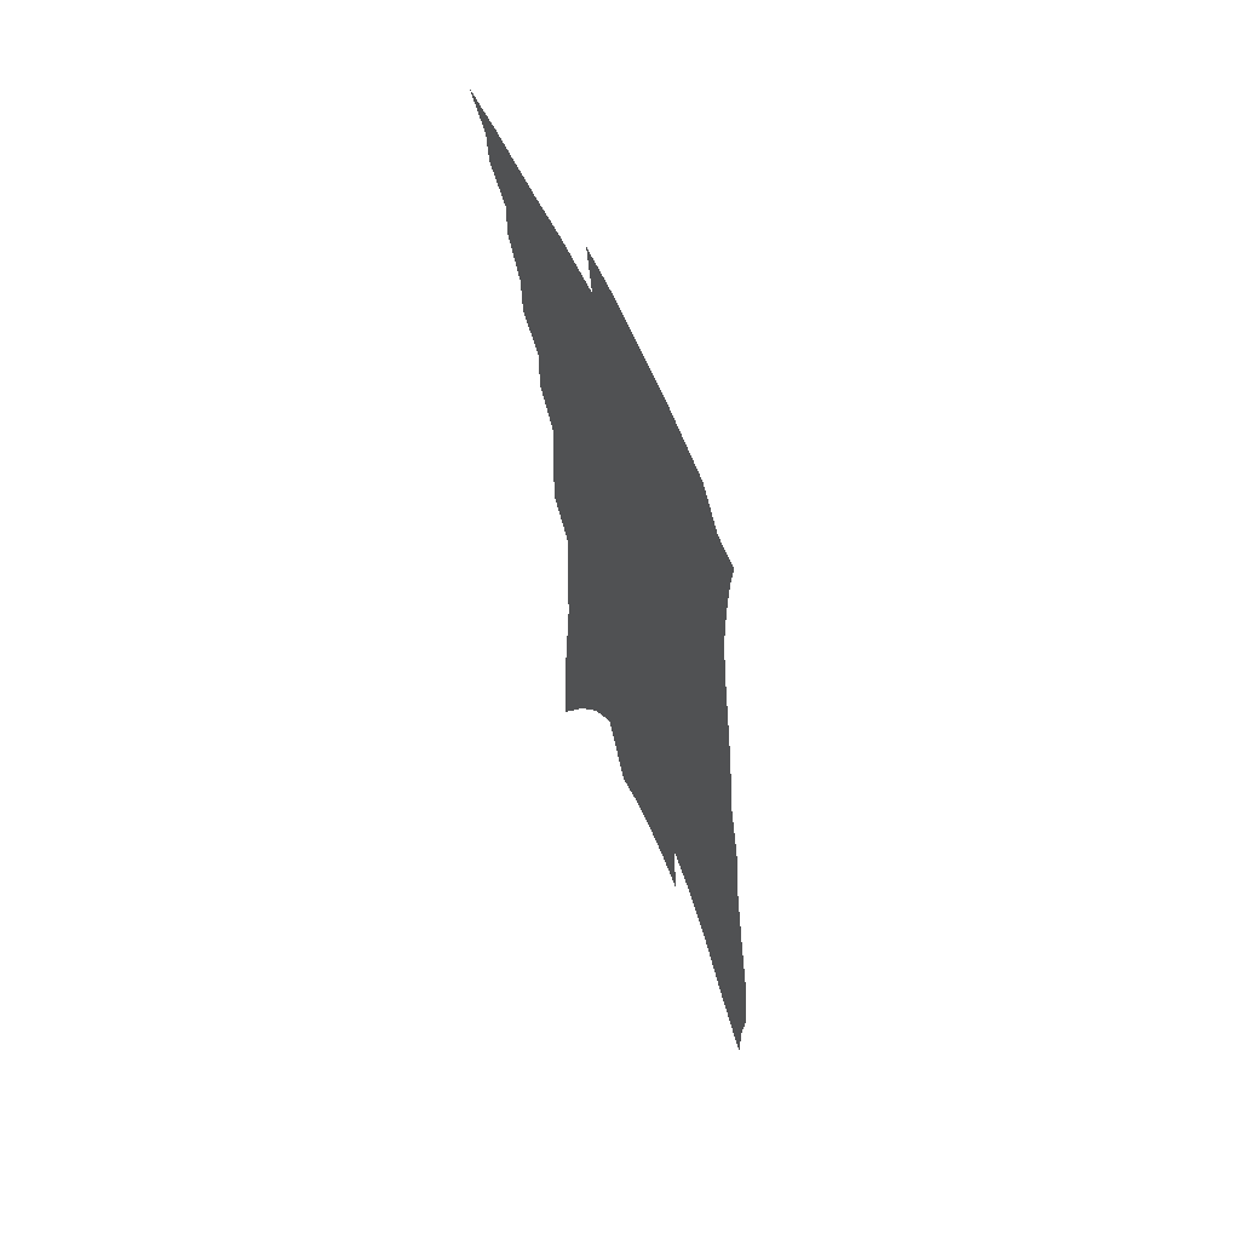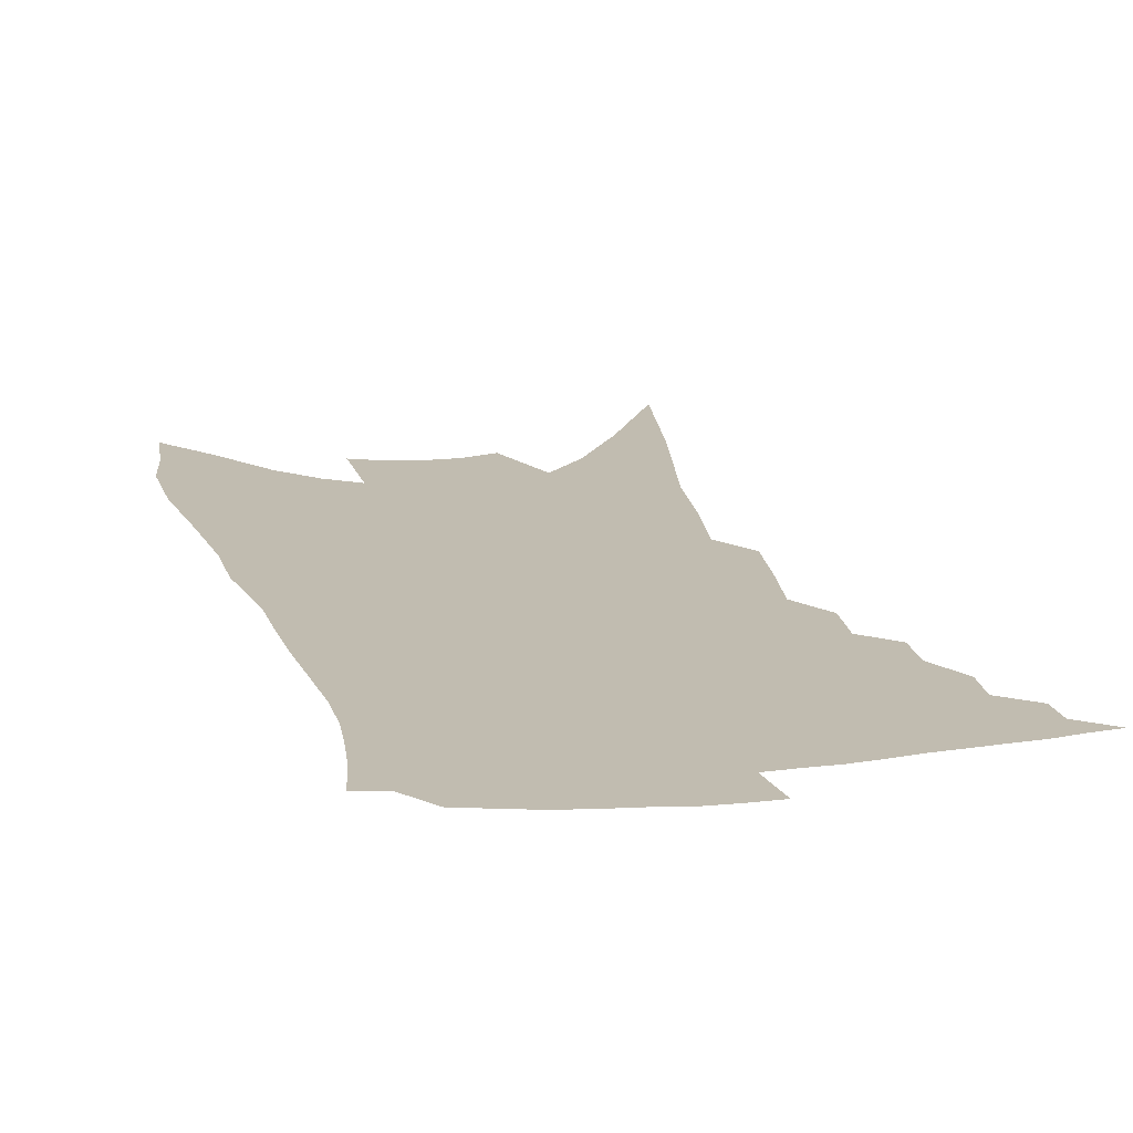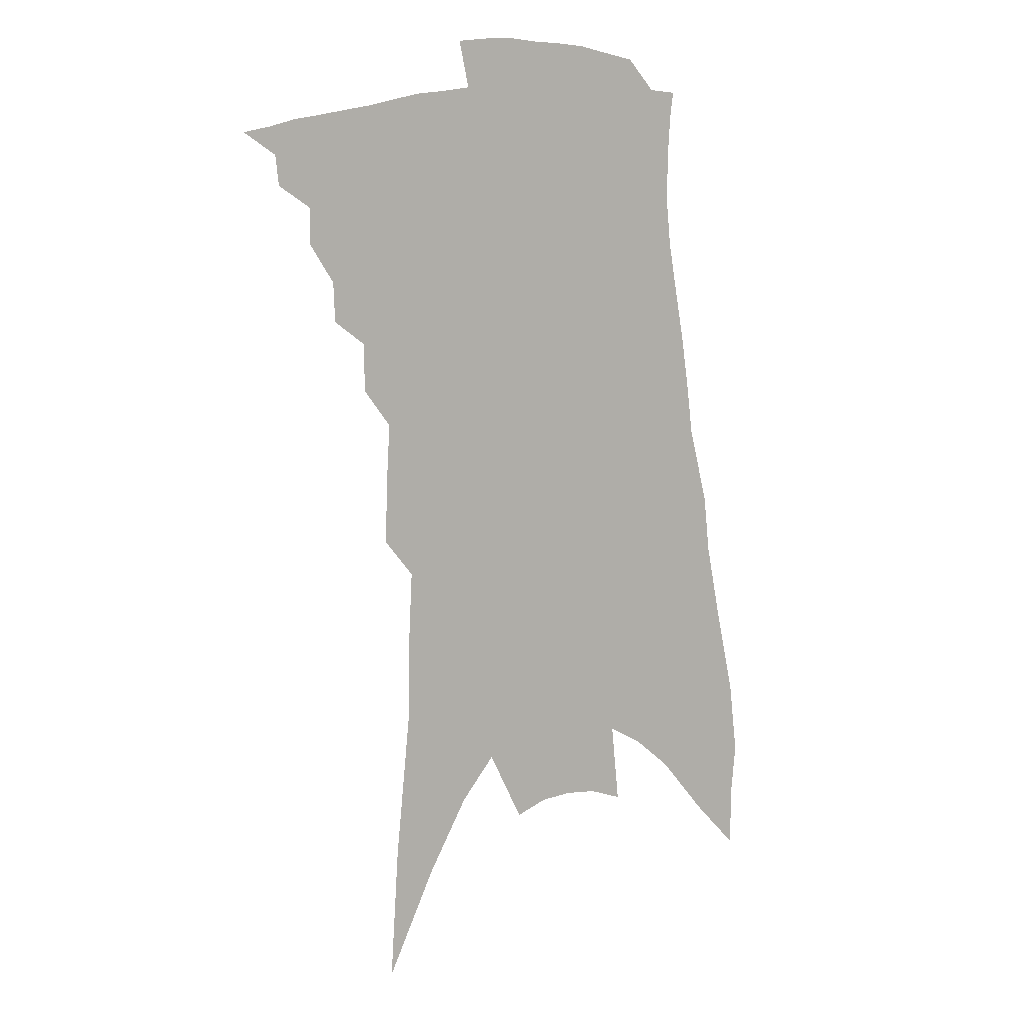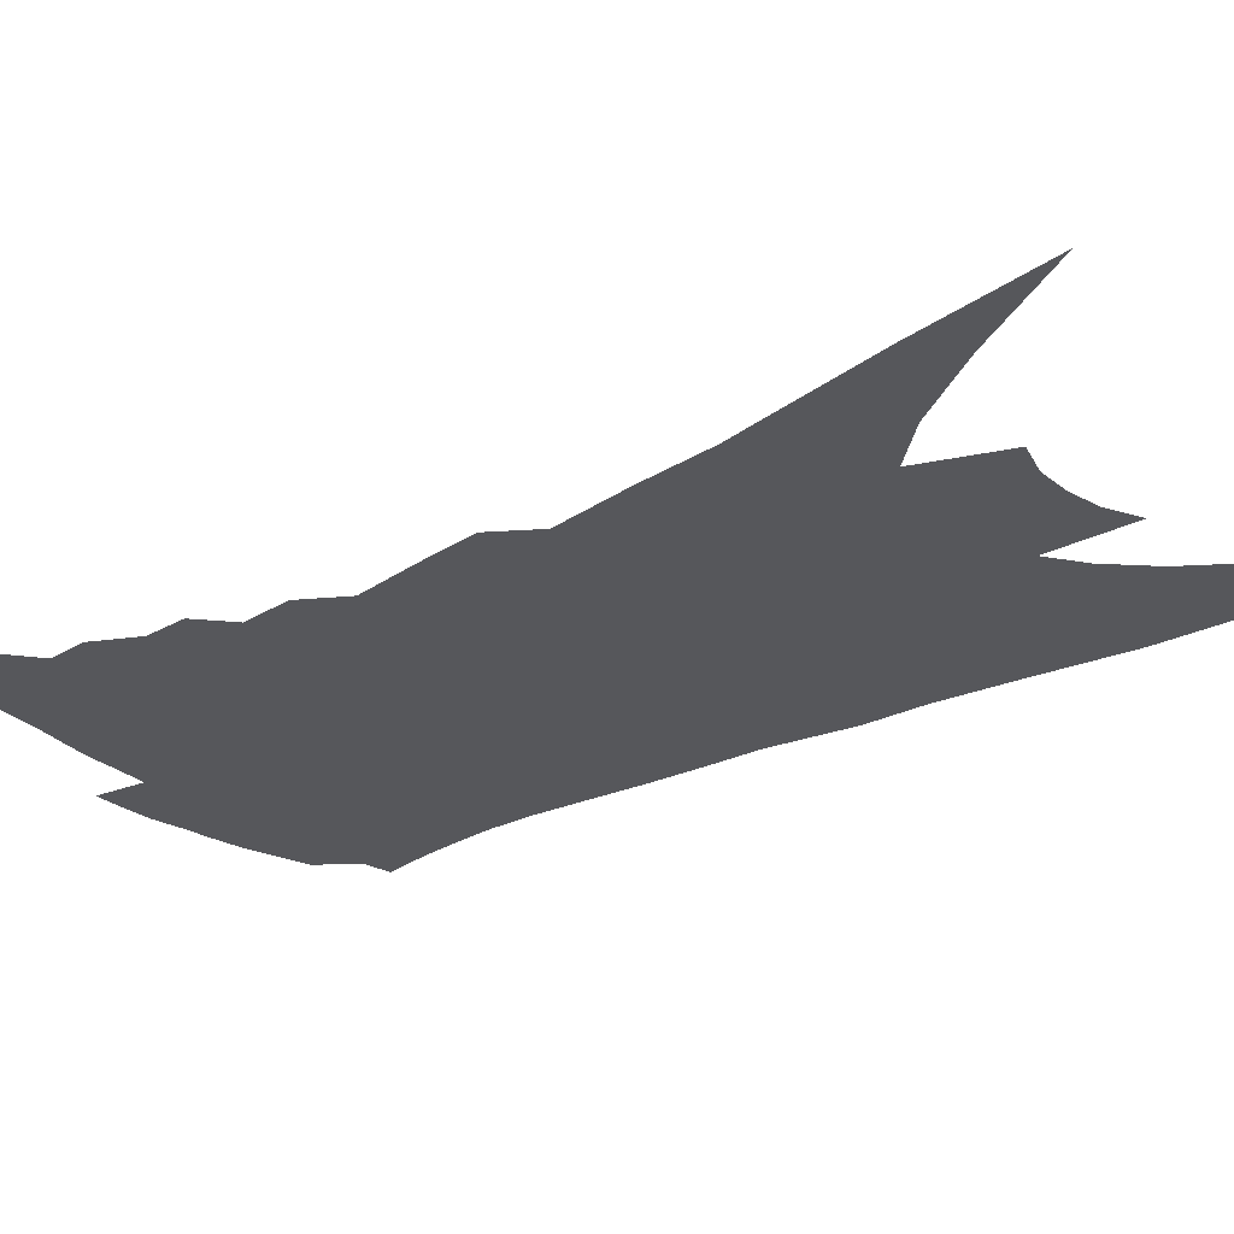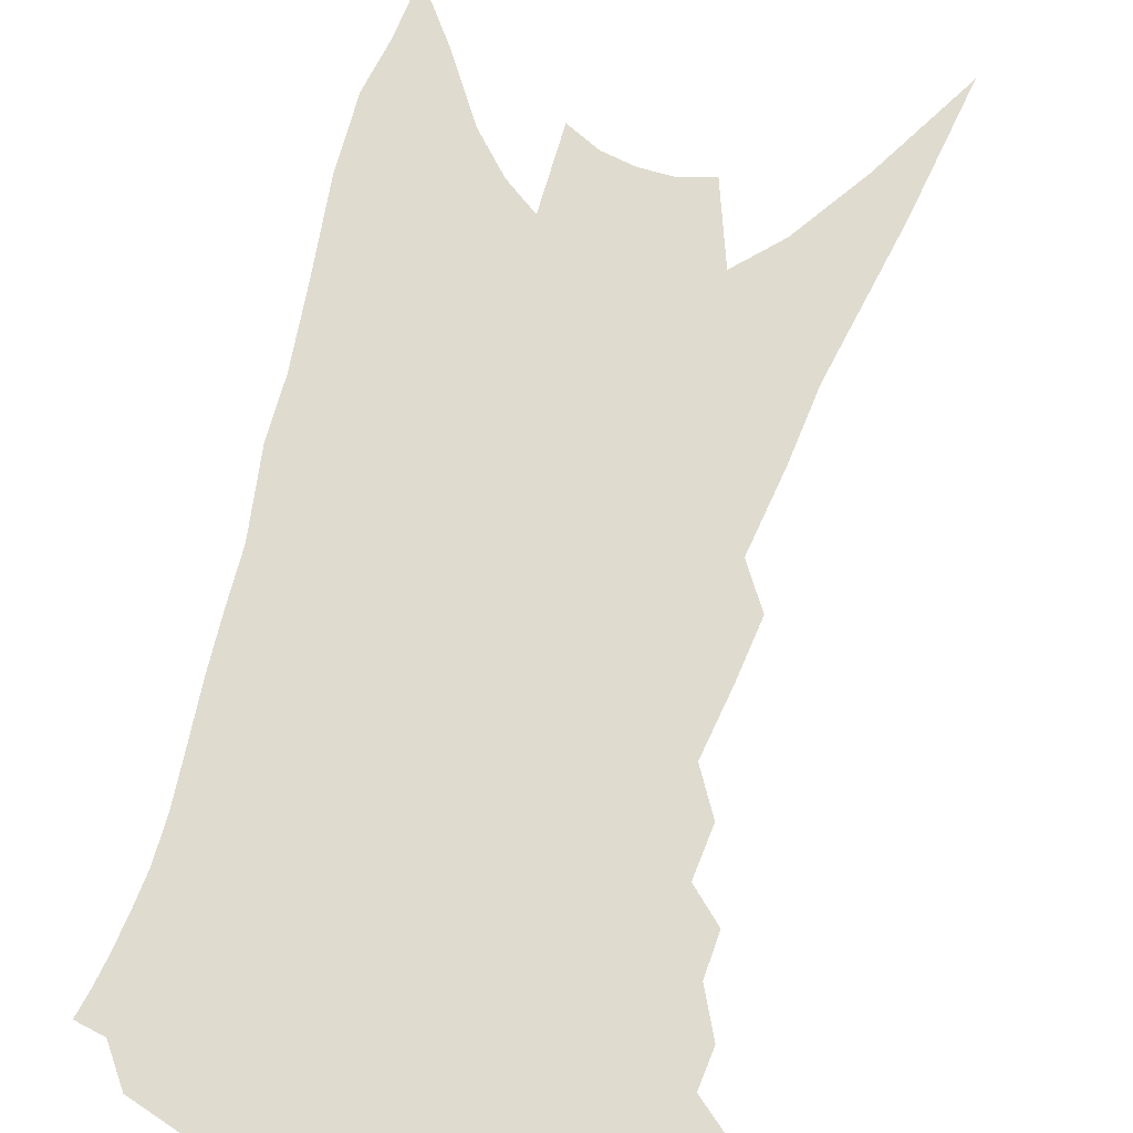
<metadata>
{"format":"obj","ext":"obj","renderer":"f3d","projection":"perspective","resolution":1024,"background":"white","views":[{"elev":63.5,"azim":66.2,"up":"+Y"},{"elev":16.6,"azim":171.6,"up":"+Z"},{"elev":10.7,"azim":-28.4,"up":"+Y"},{"elev":-27.1,"azim":-46.0,"up":"+Z"},{"elev":70.4,"azim":-158.3,"up":"+Z"}]}
</metadata>
<code>
v 516.9 342.1 0
v 526.3 328.5 0
v 525.4 336.3 0
v 523.9 343.5 0
v 534.7 313.2 0
v 534.7 322.7 0
v 533.8 330.6 0
v 532.4 337.8 0
v 531 345.4 0
v 541.5 292.6 0
v 541.1 303 0
v 542.9 316.8 0
v 542.2 324.9 0
v 540.9 332 0
v 539.5 339.3 0
v 538.2 346.5 0
v 549.7 273.8 0
v 549.8 286.2 0
v 550.1 298.5 0
v 551 311 0
v 550.1 318.6 0
v 549.2 326.2 0
v 548.1 333.4 0
v 546.9 340.4 0
v 545.4 347.8 0
v 555.6 231.7 0
v 555.9 247.1 0
v 556.9 263.9 0
v 557.7 279.7 0
v 558.2 292.5 0
v 558 302.7 0
v 558.1 312.9 0
v 557.3 320.3 0
v 556.2 327.4 0
v 555.1 334.5 0
v 553.9 341.7 0
v 552.5 349 0
v 555.8 106.3 0
v 558 141.9 0
v 562 182.3 0
v 562.2 201.3 0
v 563.2 222 0
v 563.8 239.4 0
v 564.7 256.7 0
v 564.6 269.3 0
v 565.6 285.4 0
v 565.4 295.4 0
v 565.2 305.1 0
v 565 314 0
v 564.3 321.5 0
v 563.2 328.5 0
v 562.2 335.7 0
v 561.1 342.9 0
v 559.6 350.7 0
v 568.6 134.8 0
v 570.3 168.2 0
v 570.6 190.9 0
v 571.1 212.2 0
v 572.2 233.1 0
v 572.4 248.4 0
v 571.8 260.1 0
v 572.5 276 0
v 572.5 287.2 0
v 572.5 298.1 0
v 572.4 307.6 0
v 572 315.6 0
v 571.5 322.7 0
v 570.8 329.8 0
v 569.4 336.8 0
v 568.5 343.9 0
v 566.8 352.1 0
v 579.2 154.4 0
v 579.6 181.9 0
v 579 200.4 0
v 579.3 221 0
v 579.9 238.8 0
v 579.6 252.6 0
v 579.4 265.7 0
v 579.7 280.1 0
v 579.6 290.8 0
v 579.4 300.2 0
v 579.1 308.5 0
v 578.6 315.9 0
v 579 324.6 0
v 578 331 0
v 577.4 337.7 0
v 575.7 345.1 0
v 574.2 352.8 0
v 588.1 165.8 0
v 587.6 189.1 0
v 587 208.9 0
v 586.4 224.4 0
v 587 241.4 0
v 586.5 256.4 0
v 586.3 268.5 0
v 586.6 283.2 0
v 586.2 291.7 0
v 586.1 301.4 0
v 586.2 310.6 0
v 585.6 317.7 0
v 585.4 324.9 0
v 584.8 331.7 0
v 584.1 338.6 0
v 583.1 345.6 0
v 581.4 353.8 0
v 578.8 365.9 0
v 597.1 146.9 0
v 596.1 172.6 0
v 595.2 191.3 0
v 594.2 210.1 0
v 593.9 215.9 0
v 593.7 243.8 0
v 593.3 255.2 0
v 593.2 272.7 0
v 593 283.6 0
v 592.9 294.1 0
v 592.7 302.9 0
v 592.7 311.6 0
v 592.6 319.2 0
v 592.2 325.6 0
v 591.9 332.6 0
v 591.2 339.5 0
v 590 346.9 0
v 588.4 355.7 0
v 586.1 366.6 0
v 605.3 150.2 0
v 603.9 173.8 0
v 602.8 194.4 0
v 601.8 210.6 0
v 601.6 230.4 0
v 600.5 246.4 0
v 600.1 258.8 0
v 599.8 272.6 0
v 599.5 284.4 0
v 599.3 294 0
v 599.2 302.4 0
v 599.2 311.5 0
v 599.1 319.1 0
v 599.1 326.4 0
v 598.7 333.1 0
v 598.3 340 0
v 597.2 347.7 0
v 595.9 356.1 0
v 593.6 367 0
v 613.5 151 0
v 611.8 174 0
v 610.2 195.5 0
v 609.2 213.9 0
v 608.4 230.9 0
v 607.4 244.7 0
v 606.7 261.1 0
v 606.4 272.1 0
v 605.9 284.3 0
v 605.7 294.2 0
v 605.7 303.7 0
v 605.6 312 0
v 605.7 320 0
v 605.7 326.8 0
v 605.6 333.5 0
v 605.3 340.4 0
v 604.6 347.7 0
v 603.8 355.5 0
v 601.5 366.1 0
v 621.8 150.3 0
v 620.1 170.3 0
v 618 193.8 0
v 616.5 212.9 0
v 615.3 230.5 0
v 614.1 247.1 0
v 613.7 258.5 0
v 612.9 272.5 0
v 612.4 283.7 0
v 612 294.4 0
v 612 303 0
v 612 312 0
v 612.1 320 0
v 612.2 326.7 0
v 612.7 333.9 0
v 612.7 340.5 0
v 612 347.6 0
v 611.2 355.2 0
v 609 365.8 0
v 630.5 147.1 0
v 628.3 168.5 0
v 626.1 190.5 0
v 623.7 213.5 0
v 622.6 228.3 0
v 621.5 243 0
v 620.7 256.7 0
v 619.9 269.8 0
v 619.3 281 0
v 618.8 292.1 0
v 618.4 302.3 0
v 618.2 312.8 0
v 618.5 319.6 0
v 618.7 326.2 0
v 619.3 334.2 0
v 619.4 340.5 0
v 619.3 347.1 0
v 619 353.9 0
v 616.5 365.1 0
v 637.2 163.4 0
v 634.8 184.9 0
v 632.3 206.4 0
v 630.5 224.2 0
v 628.7 240.7 0
v 627.9 253.9 0
v 627.1 266.6 0
v 626.6 277.4 0
v 625.4 290.7 0
v 624.7 302.1 0
v 624.7 311 0
v 624.7 319.4 0
v 625.1 326.7 0
v 625.6 333.9 0
v 625.9 340.5 0
v 626 347 0
v 625.8 353.8 0
v 624.4 363.4 0
v 647 154.8 0
v 644.9 175.4 0
v 641.5 198.4 0
v 640.3 214.5 0
v 637.3 233.9 0
v 636 248.5 0
v 634.8 262.1 0
v 633.8 274.7 0
v 632.4 287.5 0
v 631.5 299.4 0
v 631.4 308.6 0
v 630.9 318.9 0
v 631.5 325.9 0
v 631.8 333.7 0
v 632.3 340.2 0
v 632.7 346.7 0
v 632.5 353.9 0
v 632.1 361.7 0
v 659.4 139.4 0
v 656.7 161.6 0
v 652.9 185.3 0
v 650.7 203.9 0
v 647.3 223.9 0
v 645.8 239.1 0
v 645 252.3 0
v 642.5 268.1 0
v 640.3 282.7 0
v 639.5 294.1 0
v 638.5 305.4 0
v 637.4 316.5 0
v 638.1 324.2 0
v 638 333 0
v 638.8 339.6 0
v 639.3 346.5 0
v 639.3 353.4 0
v 671.2 126.4 0
v 671.2 142.2 0
v 672.4 156.1 0
v 670.2 175.5 0
v 665.2 199 0
v 661.3 219.4 0
v 659.6 234.6 0
v 654.6 255.3 0
v 652.9 269.2 0
v 650.9 282.9 0
v 648.4 296.8 0
v 646.2 310.1 0
v 645.1 321.3 0
v 645 330.2 0
v 645.2 339.1 0
v 645.7 346.2 0
v 646.5 352.7 0
v 721 391 0
f 3 4 1
f 6 7 2
f 2 7 3
f 7 8 3
f 3 8 4
f 8 9 4
f 11 12 5
f 5 12 6
f 12 13 6
f 6 13 7
f 13 14 7
f 7 14 8
f 14 15 8
f 8 15 9
f 15 16 9
f 18 19 10
f 10 19 11
f 19 20 11
f 11 20 12
f 20 21 12
f 12 21 13
f 21 22 13
f 13 22 14
f 22 23 14
f 14 23 15
f 23 24 15
f 15 24 16
f 24 25 16
f 28 29 17
f 17 29 18
f 29 30 18
f 18 30 19
f 30 31 19
f 19 31 20
f 31 32 20
f 20 32 21
f 32 33 21
f 21 33 22
f 33 34 22
f 22 34 23
f 34 35 23
f 23 35 24
f 35 36 24
f 24 36 25
f 36 37 25
f 42 43 26
f 26 43 27
f 43 44 27
f 27 44 28
f 44 45 28
f 28 45 29
f 45 46 29
f 29 46 30
f 46 47 30
f 30 47 31
f 47 48 31
f 31 48 32
f 48 49 32
f 32 49 33
f 49 50 33
f 33 50 34
f 50 51 34
f 34 51 35
f 51 52 35
f 35 52 36
f 52 53 36
f 36 53 37
f 53 54 37
f 38 55 39
f 55 56 39
f 39 56 40
f 56 57 40
f 40 57 41
f 57 58 41
f 41 58 42
f 58 59 42
f 42 59 43
f 59 60 43
f 43 60 44
f 60 61 44
f 44 61 45
f 61 62 45
f 45 62 46
f 62 63 46
f 46 63 47
f 63 64 47
f 47 64 48
f 64 65 48
f 48 65 49
f 65 66 49
f 49 66 50
f 66 67 50
f 50 67 51
f 67 68 51
f 51 68 52
f 68 69 52
f 52 69 53
f 69 70 53
f 53 70 54
f 70 71 54
f 55 72 56
f 72 73 56
f 56 73 57
f 73 74 57
f 57 74 58
f 74 75 58
f 58 75 59
f 75 76 59
f 59 76 60
f 76 77 60
f 60 77 61
f 77 78 61
f 61 78 62
f 78 79 62
f 62 79 63
f 79 80 63
f 63 80 64
f 80 81 64
f 64 81 65
f 81 82 65
f 65 82 66
f 82 83 66
f 66 83 67
f 83 84 67
f 67 84 68
f 84 85 68
f 68 85 69
f 85 86 69
f 69 86 70
f 86 87 70
f 70 87 71
f 87 88 71
f 72 89 73
f 89 90 73
f 73 90 74
f 90 91 74
f 74 91 75
f 91 92 75
f 75 92 76
f 92 93 76
f 76 93 77
f 93 94 77
f 77 94 78
f 94 95 78
f 78 95 79
f 95 96 79
f 79 96 80
f 96 97 80
f 80 97 81
f 97 98 81
f 81 98 82
f 98 99 82
f 82 99 83
f 99 100 83
f 83 100 84
f 100 101 84
f 84 101 85
f 101 102 85
f 85 102 86
f 102 103 86
f 86 103 87
f 103 104 87
f 87 104 88
f 104 105 88
f 107 108 89
f 89 108 90
f 108 109 90
f 90 109 91
f 109 110 91
f 91 110 92
f 110 111 92
f 92 111 93
f 111 112 93
f 93 112 94
f 112 113 94
f 94 113 95
f 113 114 95
f 95 114 96
f 114 115 96
f 96 115 97
f 115 116 97
f 97 116 98
f 116 117 98
f 98 117 99
f 117 118 99
f 99 118 100
f 118 119 100
f 100 119 101
f 119 120 101
f 101 120 102
f 120 121 102
f 102 121 103
f 121 122 103
f 103 122 104
f 122 123 104
f 104 123 105
f 123 124 105
f 105 124 106
f 124 125 106
f 107 126 108
f 126 127 108
f 108 127 109
f 127 128 109
f 109 128 110
f 128 129 110
f 110 129 111
f 129 130 111
f 111 130 112
f 130 131 112
f 112 131 113
f 131 132 113
f 113 132 114
f 132 133 114
f 114 133 115
f 133 134 115
f 115 134 116
f 134 135 116
f 116 135 117
f 135 136 117
f 117 136 118
f 136 137 118
f 118 137 119
f 137 138 119
f 119 138 120
f 138 139 120
f 120 139 121
f 139 140 121
f 121 140 122
f 140 141 122
f 122 141 123
f 141 142 123
f 123 142 124
f 142 143 124
f 124 143 125
f 143 144 125
f 126 145 127
f 145 146 127
f 127 146 128
f 146 147 128
f 128 147 129
f 147 148 129
f 129 148 130
f 148 149 130
f 130 149 131
f 149 150 131
f 131 150 132
f 150 151 132
f 132 151 133
f 151 152 133
f 133 152 134
f 152 153 134
f 134 153 135
f 153 154 135
f 135 154 136
f 154 155 136
f 136 155 137
f 155 156 137
f 137 156 138
f 156 157 138
f 138 157 139
f 157 158 139
f 139 158 140
f 158 159 140
f 140 159 141
f 159 160 141
f 141 160 142
f 160 161 142
f 142 161 143
f 161 162 143
f 143 162 144
f 162 163 144
f 145 164 146
f 164 165 146
f 146 165 147
f 165 166 147
f 147 166 148
f 166 167 148
f 148 167 149
f 167 168 149
f 149 168 150
f 168 169 150
f 150 169 151
f 169 170 151
f 151 170 152
f 170 171 152
f 152 171 153
f 171 172 153
f 153 172 154
f 172 173 154
f 154 173 155
f 173 174 155
f 155 174 156
f 174 175 156
f 156 175 157
f 175 176 157
f 157 176 158
f 176 177 158
f 158 177 159
f 177 178 159
f 159 178 160
f 178 179 160
f 160 179 161
f 179 180 161
f 161 180 162
f 180 181 162
f 162 181 163
f 181 182 163
f 164 183 165
f 183 184 165
f 165 184 166
f 184 185 166
f 166 185 167
f 185 186 167
f 167 186 168
f 186 187 168
f 168 187 169
f 187 188 169
f 169 188 170
f 188 189 170
f 170 189 171
f 189 190 171
f 171 190 172
f 190 191 172
f 172 191 173
f 191 192 173
f 173 192 174
f 192 193 174
f 174 193 175
f 193 194 175
f 175 194 176
f 194 195 176
f 176 195 177
f 195 196 177
f 177 196 178
f 196 197 178
f 178 197 179
f 197 198 179
f 179 198 180
f 198 199 180
f 180 199 181
f 199 200 181
f 181 200 182
f 200 201 182
f 184 202 185
f 202 203 185
f 185 203 186
f 203 204 186
f 186 204 187
f 204 205 187
f 187 205 188
f 205 206 188
f 188 206 189
f 206 207 189
f 189 207 190
f 207 208 190
f 190 208 191
f 208 209 191
f 191 209 192
f 209 210 192
f 192 210 193
f 210 211 193
f 193 211 194
f 211 212 194
f 194 212 195
f 212 213 195
f 195 213 196
f 213 214 196
f 196 214 197
f 214 215 197
f 197 215 198
f 215 216 198
f 198 216 199
f 216 217 199
f 199 217 200
f 217 218 200
f 200 218 201
f 218 219 201
f 202 220 203
f 220 221 203
f 203 221 204
f 221 222 204
f 204 222 205
f 222 223 205
f 205 223 206
f 223 224 206
f 206 224 207
f 224 225 207
f 207 225 208
f 225 226 208
f 208 226 209
f 226 227 209
f 209 227 210
f 227 228 210
f 210 228 211
f 228 229 211
f 211 229 212
f 229 230 212
f 212 230 213
f 230 231 213
f 213 231 214
f 231 232 214
f 214 232 215
f 232 233 215
f 215 233 216
f 233 234 216
f 216 234 217
f 234 235 217
f 217 235 218
f 235 236 218
f 218 236 219
f 236 237 219
f 220 238 221
f 238 239 221
f 221 239 222
f 239 240 222
f 222 240 223
f 240 241 223
f 223 241 224
f 241 242 224
f 224 242 225
f 242 243 225
f 225 243 226
f 243 244 226
f 226 244 227
f 244 245 227
f 227 245 228
f 245 246 228
f 228 246 229
f 246 247 229
f 229 247 230
f 247 248 230
f 230 248 231
f 248 249 231
f 231 249 232
f 249 250 232
f 232 250 233
f 250 251 233
f 233 251 234
f 251 252 234
f 234 252 235
f 252 253 235
f 235 253 236
f 253 254 236
f 236 254 237
f 238 255 239
f 255 256 239
f 239 256 240
f 256 257 240
f 240 257 241
f 257 258 241
f 241 258 242
f 258 259 242
f 242 259 243
f 259 260 243
f 243 260 244
f 260 261 244
f 244 261 245
f 261 262 245
f 245 262 246
f 262 263 246
f 246 263 247
f 263 264 247
f 247 264 248
f 264 265 248
f 248 265 249
f 265 266 249
f 249 266 250
f 266 267 250
f 250 267 251
f 267 268 251
f 251 268 252
f 268 269 252
f 252 269 253
f 269 270 253
f 253 270 254
f 270 271 254

</code>
